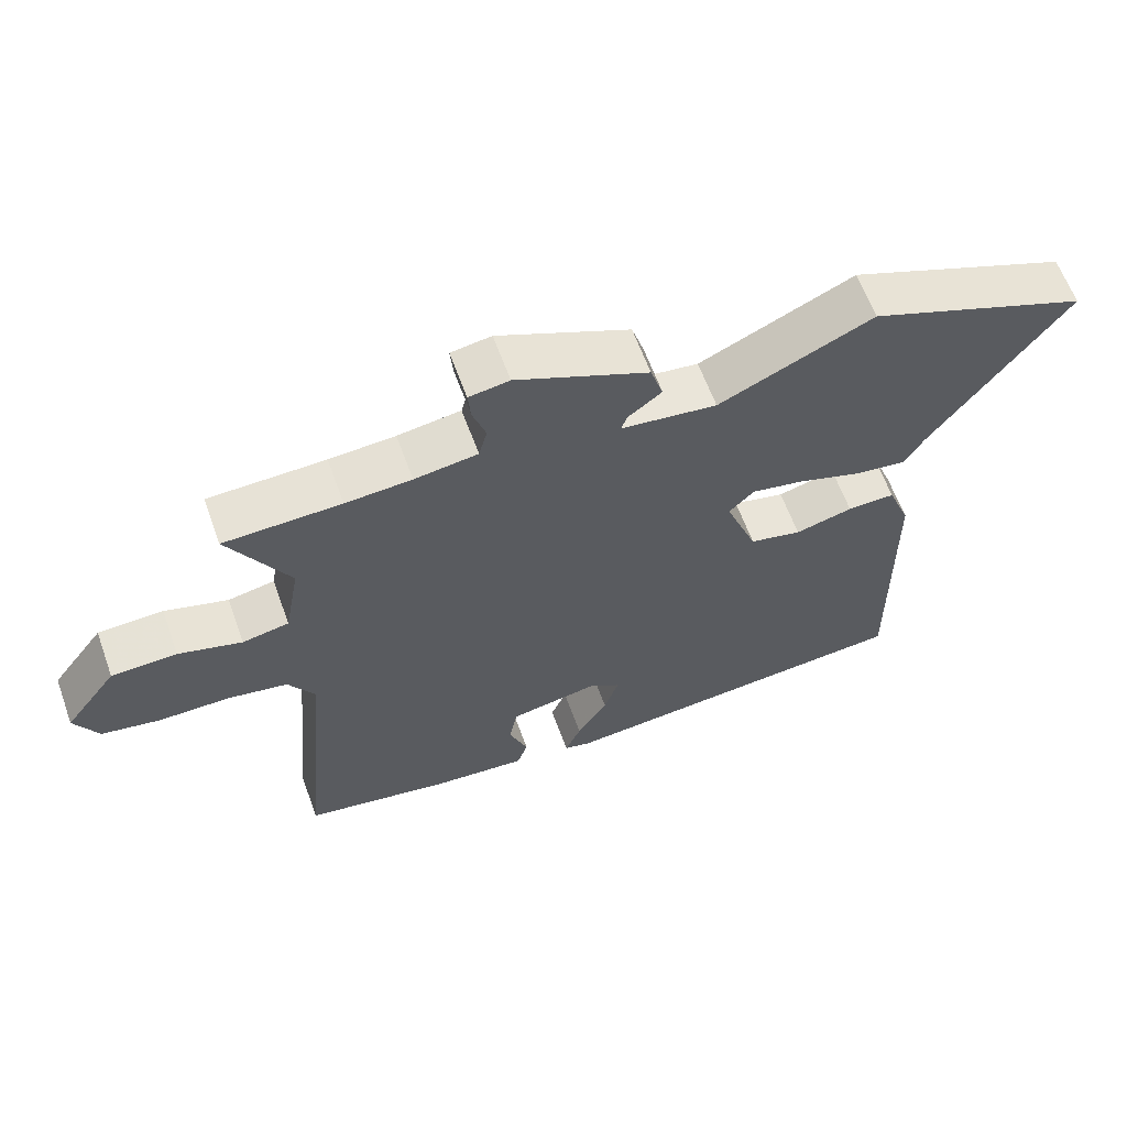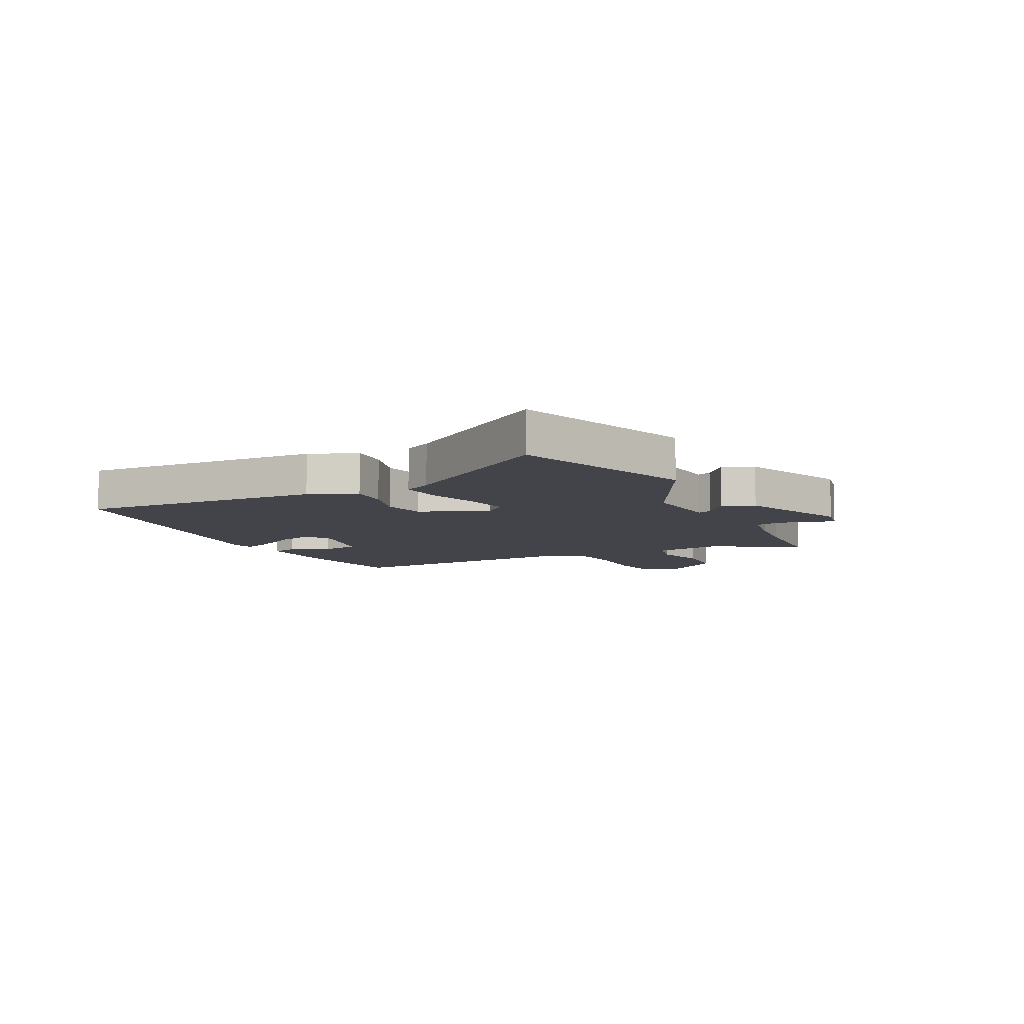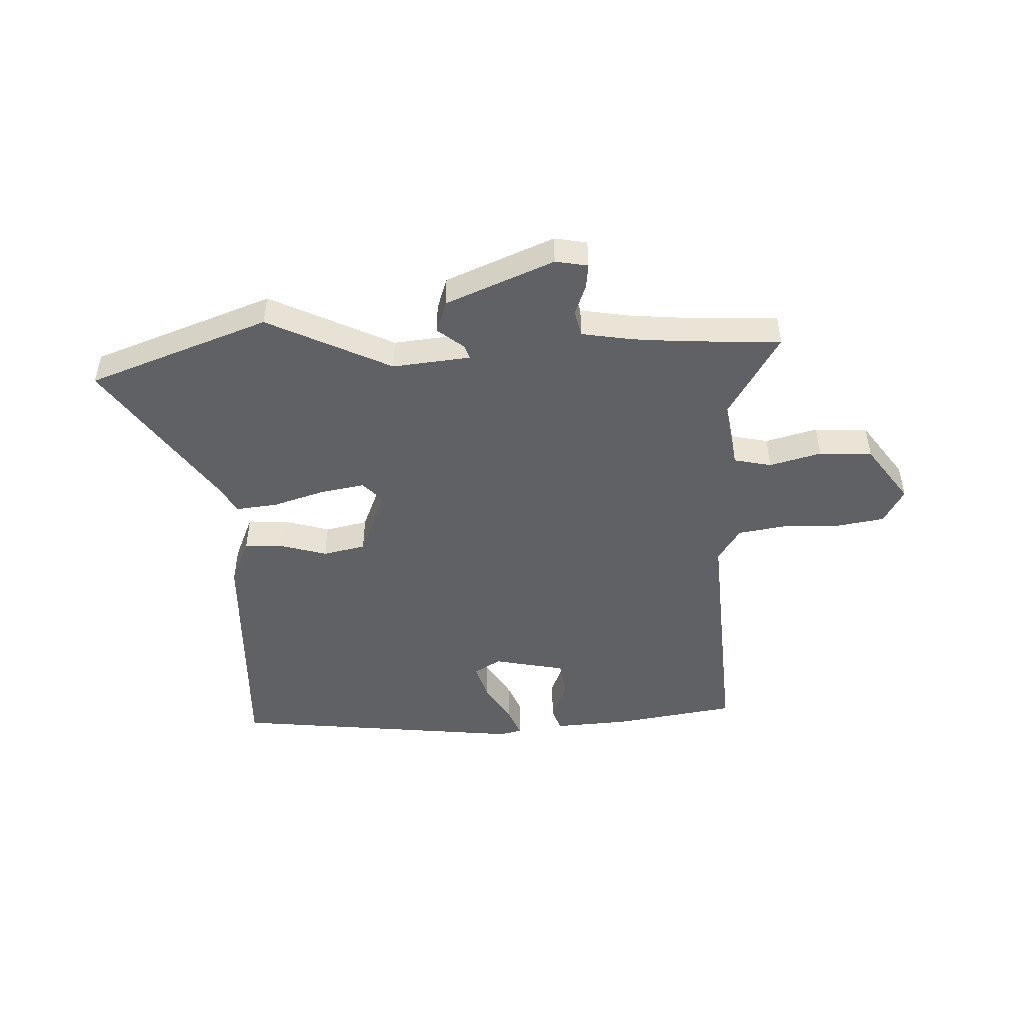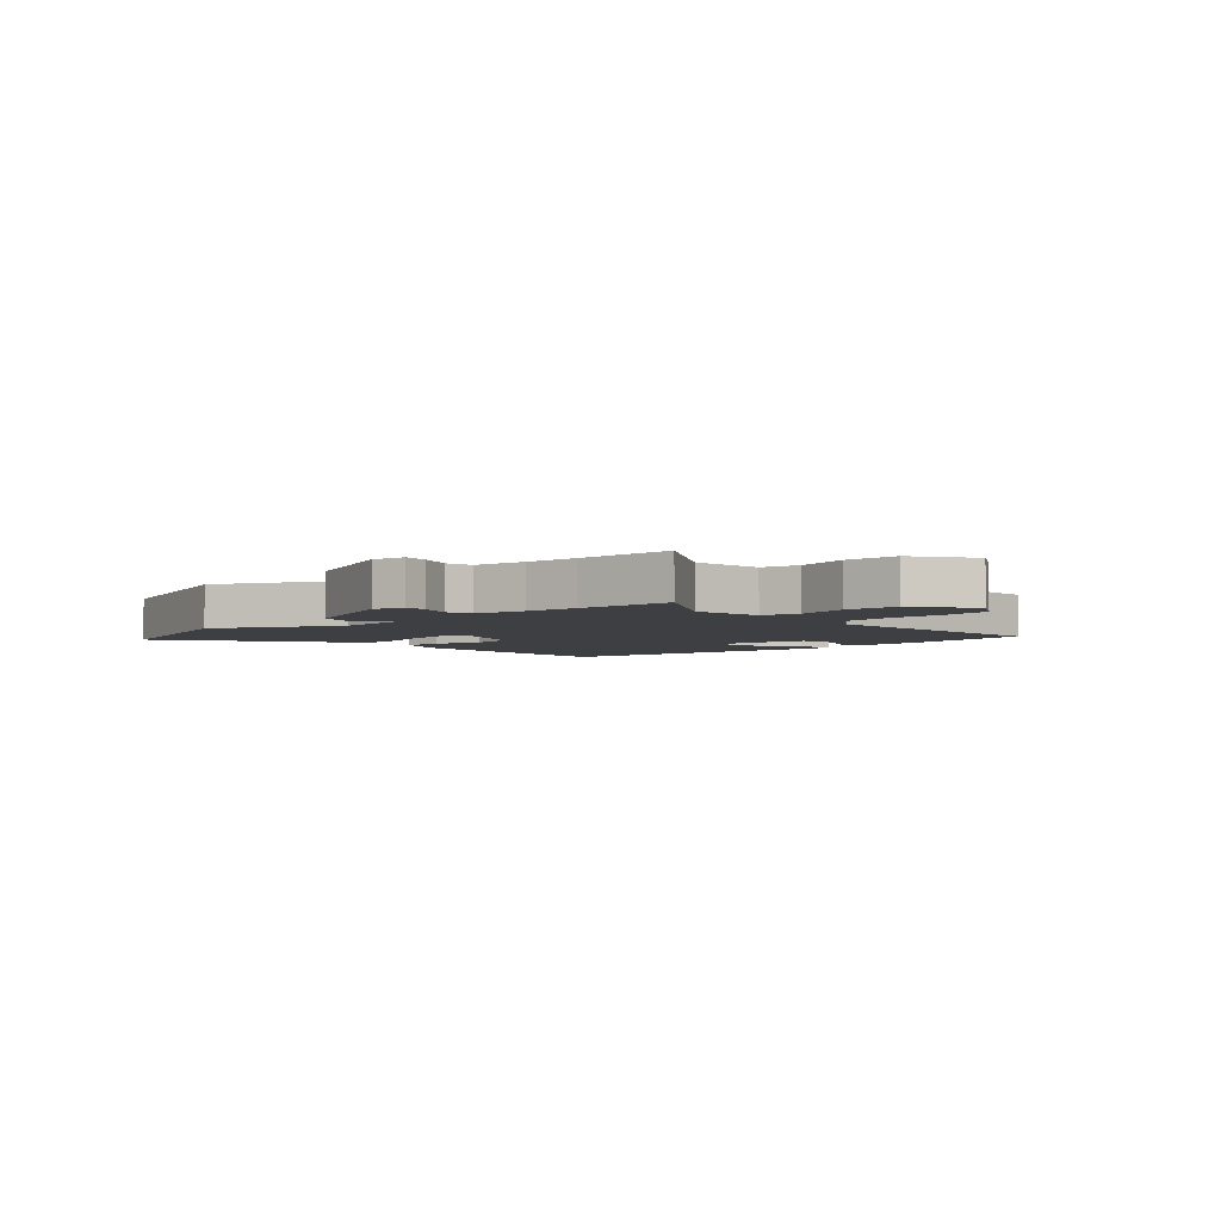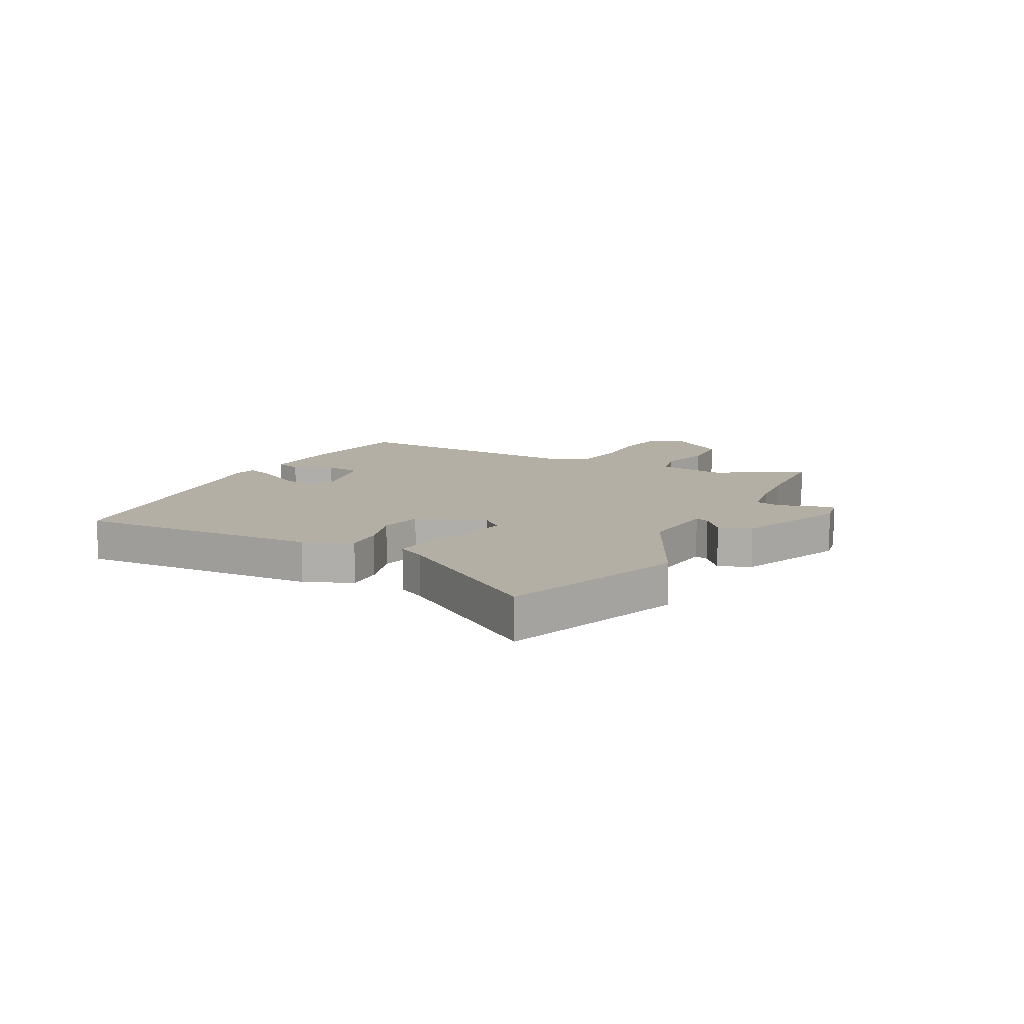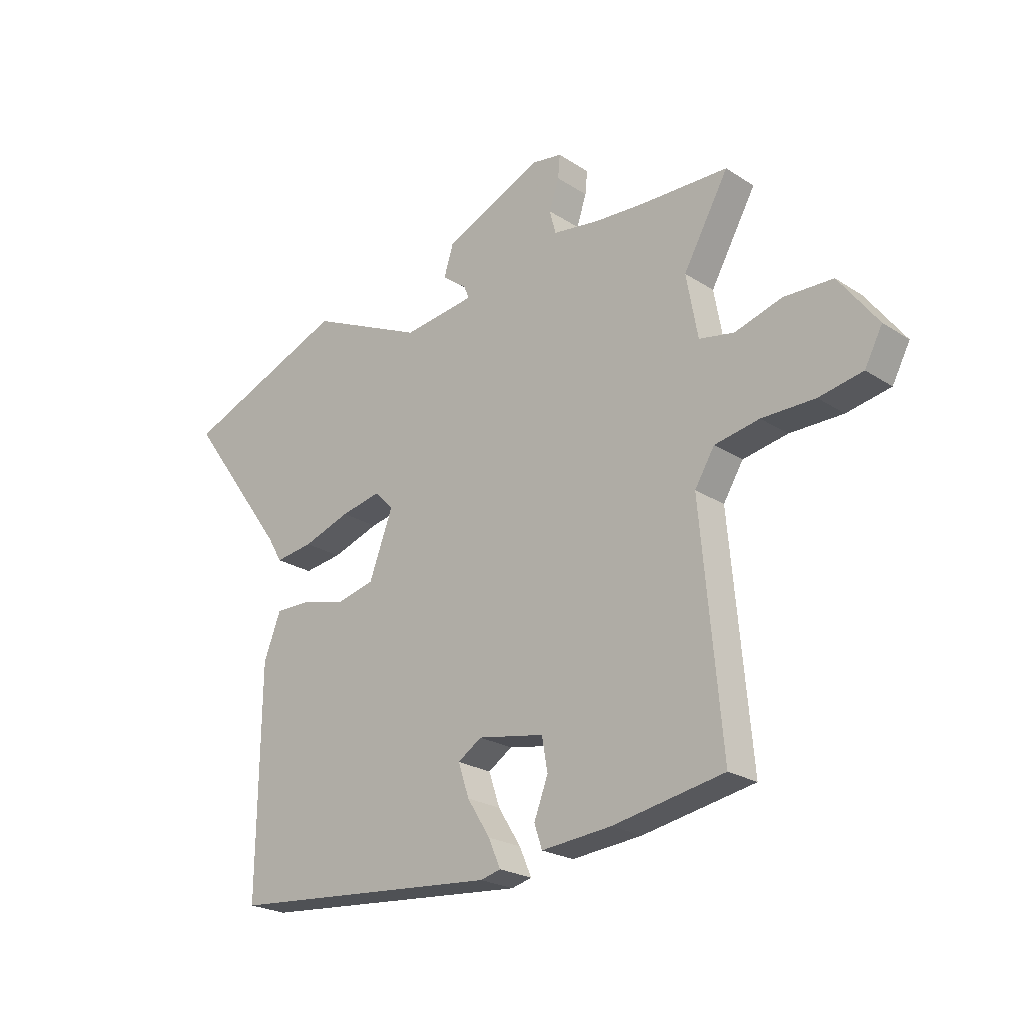
<metadata>
{"format":"obj","ext":"obj","renderer":"f3d","projection":"perspective","resolution":1024,"background":"white","views":[{"elev":62.3,"azim":160.1,"up":"+Z"},{"elev":-8.4,"azim":-65.5,"up":"+Y"},{"elev":-47.8,"azim":0.9,"up":"+Y"},{"elev":-4.1,"azim":40.7,"up":"+Y"},{"elev":11.3,"azim":-64.3,"up":"+Y"},{"elev":-23.1,"azim":42.5,"up":"+Z"}]}
</metadata>
<code>
v -0.674 0.07 0.431
v -0.357 0.07 0.557
v -0.135 0.07 0.455
v 0.003 0.07 0.473
v -0.006 0.07 0.497
v -0.054 0.07 0.534
v -0.036 0.07 0.592
v 0.154 0.07 0.677
v 0.212 0.07 0.668
v 0.208 0.07 0.624
v 0.189 0.07 0.568
v 0.201 0.07 0.522
v 0.292 0.07 0.509
v 0.387 0.07 0.503
v 0.555 0.07 0.499
v 0.468 0.07 0.345
v 0.49 0.07 0.224
v 0.557 0.07 0.211
v 0.648 0.07 0.238
v 0.742 0.07 0.235
v 0.817 0.07 0.135
v 0.783 0.07 0.071
v 0.699 0.07 0.055
v 0.597 0.07 0.055
v 0.511 0.07 0.039
v 0.473 0.07 -0.023
v 0.513 0.07 -0.465
v 0.299 0.07 -0.504
v 0.164 0.07 -0.516
v 0.149 0.07 -0.471
v 0.176 0.07 -0.4
v 0.165 0.07 -0.337
v 0.037 0.07 -0.314
v -0.009 0.07 -0.344
v 0.012 0.07 -0.407
v 0.056 0.07 -0.477
v 0.079 0.07 -0.53
v 0.04 0.07 -0.54
v -0.484 0.07 -0.495
v -0.479 0.07 -0.066
v -0.446 0.07 0.019
v -0.377 0.07 0.018
v -0.294 0.07 -0.004
v -0.219 0.07 0.014
v -0.173 0.07 0.136
v -0.209 0.07 0.173
v -0.287 0.07 0.157
v -0.378 0.07 0.126
v -0.452 0.07 0.116
v -0.48 0.07 0.164
v -0.674 0 0.431
v -0.357 0 0.557
v -0.135 0 0.455
v 0.003 0 0.473
v -0.006 0 0.497
v -0.054 0 0.534
v -0.036 0 0.592
v 0.154 0 0.677
v 0.212 0 0.668
v 0.208 0 0.624
v 0.189 0 0.568
v 0.201 0 0.522
v 0.292 0 0.509
v 0.387 0 0.503
v 0.555 0 0.499
v 0.468 0 0.345
v 0.49 0 0.224
v 0.557 0 0.211
v 0.648 0 0.238
v 0.742 0 0.235
v 0.817 0 0.135
v 0.783 0 0.071
v 0.699 0 0.055
v 0.597 0 0.055
v 0.511 0 0.039
v 0.473 0 -0.023
v 0.513 0 -0.465
v 0.299 0 -0.504
v 0.164 0 -0.516
v 0.149 0 -0.471
v 0.176 0 -0.4
v 0.165 0 -0.337
v 0.037 0 -0.314
v -0.009 0 -0.344
v 0.012 0 -0.407
v 0.056 0 -0.477
v 0.079 0 -0.53
v 0.04 0 -0.54
v -0.484 0 -0.495
v -0.479 0 -0.066
v -0.446 0 0.019
v -0.377 0 0.018
v -0.294 0 -0.004
v -0.219 0 0.014
v -0.173 0 0.136
v -0.209 0 0.173
v -0.287 0 0.157
v -0.378 0 0.126
v -0.452 0 0.116
v -0.48 0 0.164
f 47 48 49 50
f 46 47 50 1
f 40 41 42 43
f 40 43 44
f 39 40 44
f 38 39 44
f 35 36 37 38
f 34 35 38 44
f 33 34 44 45
f 28 29 30 31
f 26 27 28 31
f 25 26 31 32
f 21 22 23 24
f 21 24 25
f 18 19 20 21
f 17 18 21 25
f 16 17 25 32
f 14 15 16
f 13 14 16 32
f 8 9 10 11
f 8 11 12
f 5 6 7 8
f 4 5 8 12
f 46 1 2 3
f 45 46 3 4
f 13 32 33 45
f 4 12 13 45
f 100 99 98 97
f 51 100 97 96
f 93 92 91 90
f 94 93 90
f 94 90 89
f 94 89 88
f 88 87 86 85
f 94 88 85 84
f 95 94 84 83
f 81 80 79 78
f 81 78 77 76
f 82 81 76 75
f 74 73 72 71
f 75 74 71
f 71 70 69 68
f 75 71 68 67
f 82 75 67 66
f 66 65 64
f 82 66 64 63
f 61 60 59 58
f 62 61 58
f 58 57 56 55
f 62 58 55 54
f 53 52 51 96
f 54 53 96 95
f 95 83 82 63
f 95 63 62 54
f 1 51 52 2
f 2 52 53 3
f 3 53 54 4
f 4 54 55 5
f 5 55 56 6
f 6 56 57 7
f 7 57 58 8
f 8 58 59 9
f 9 59 60 10
f 10 60 61 11
f 11 61 62 12
f 12 62 63 13
f 13 63 64 14
f 14 64 65 15
f 15 65 66 16
f 16 66 67 17
f 17 67 68 18
f 18 68 69 19
f 19 69 70 20
f 20 70 71 21
f 21 71 72 22
f 22 72 73 23
f 23 73 74 24
f 24 74 75 25
f 25 75 76 26
f 26 76 77 27
f 27 77 78 28
f 28 78 79 29
f 29 79 80 30
f 30 80 81 31
f 31 81 82 32
f 32 82 83 33
f 33 83 84 34
f 34 84 85 35
f 35 85 86 36
f 36 86 87 37
f 37 87 88 38
f 38 88 89 39
f 39 89 90 40
f 40 90 91 41
f 41 91 92 42
f 42 92 93 43
f 43 93 94 44
f 44 94 95 45
f 45 95 96 46
f 46 96 97 47
f 47 97 98 48
f 48 98 99 49
f 49 99 100 50
f 50 100 51 1

</code>
